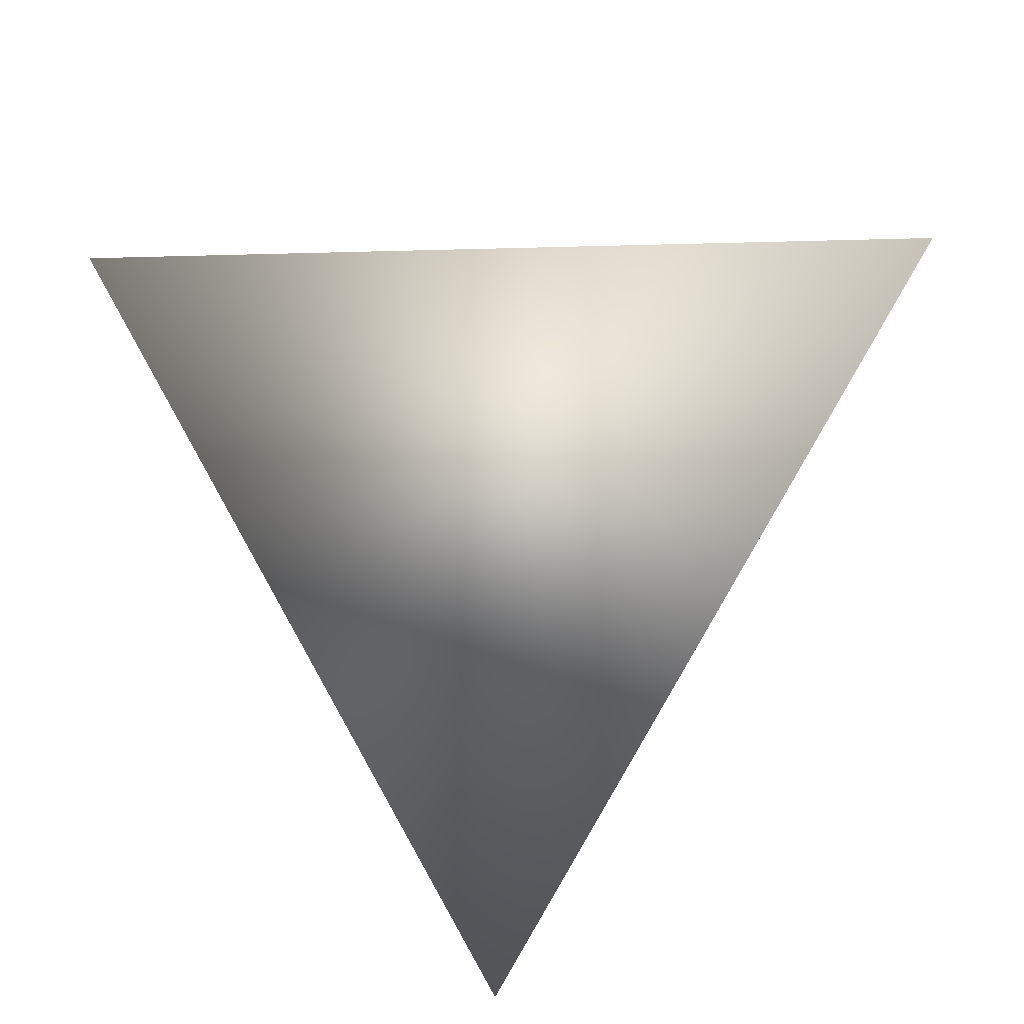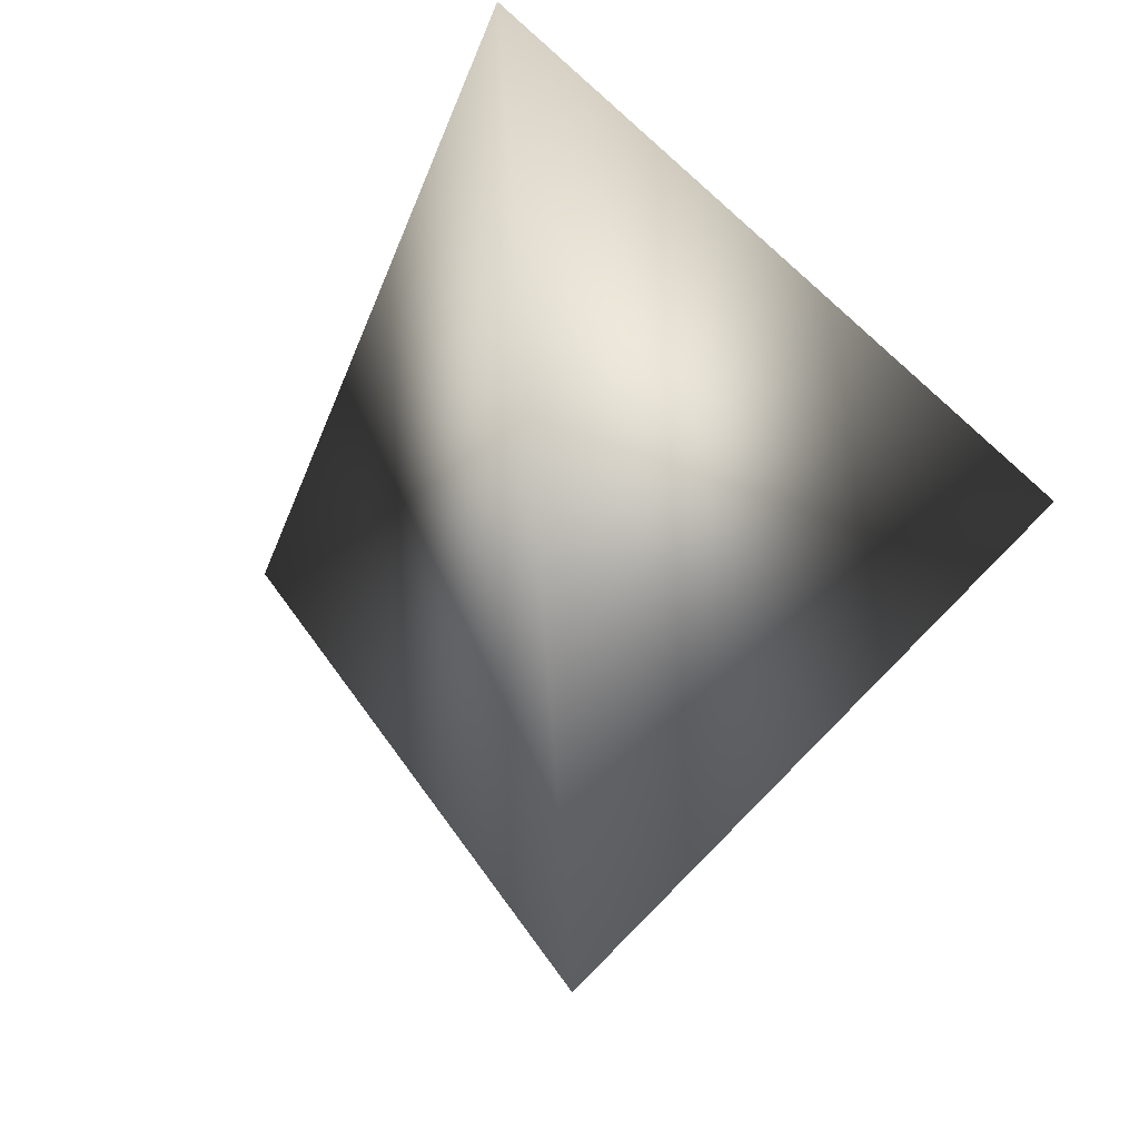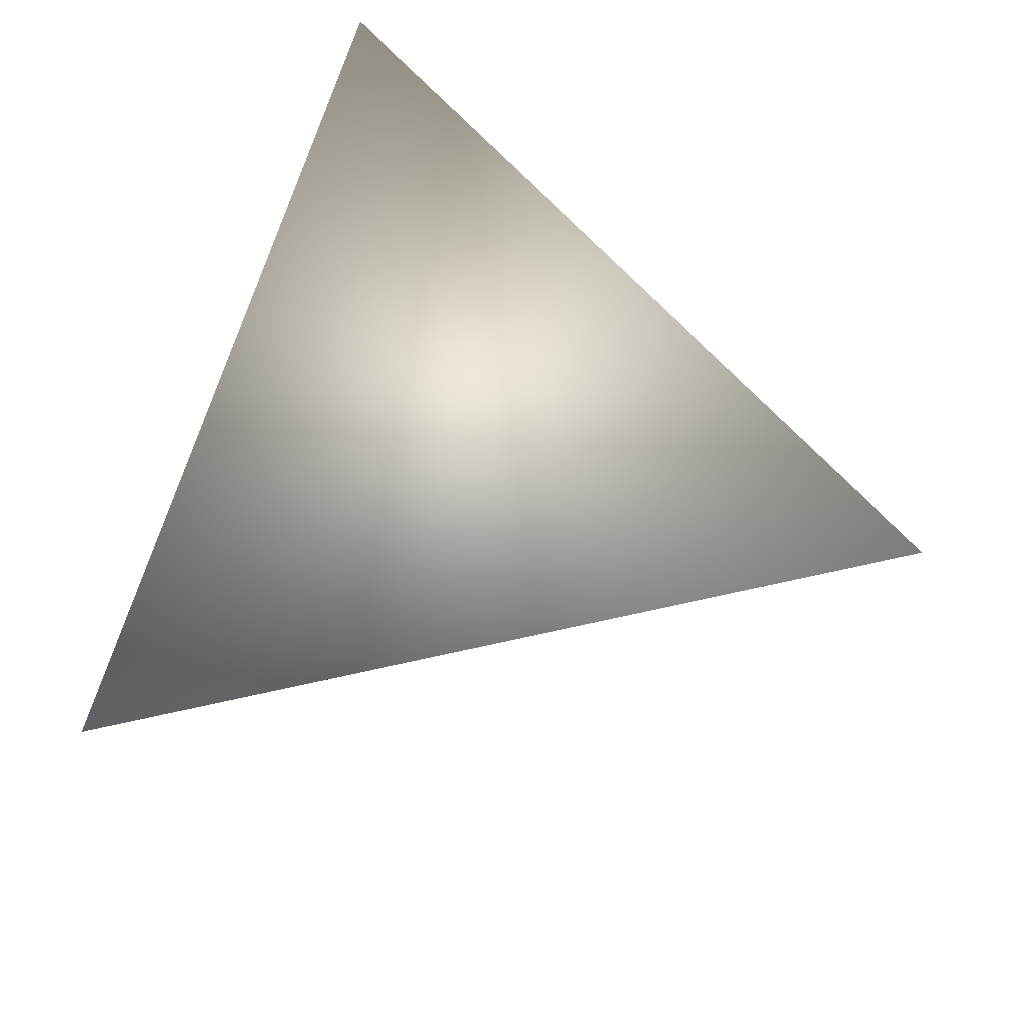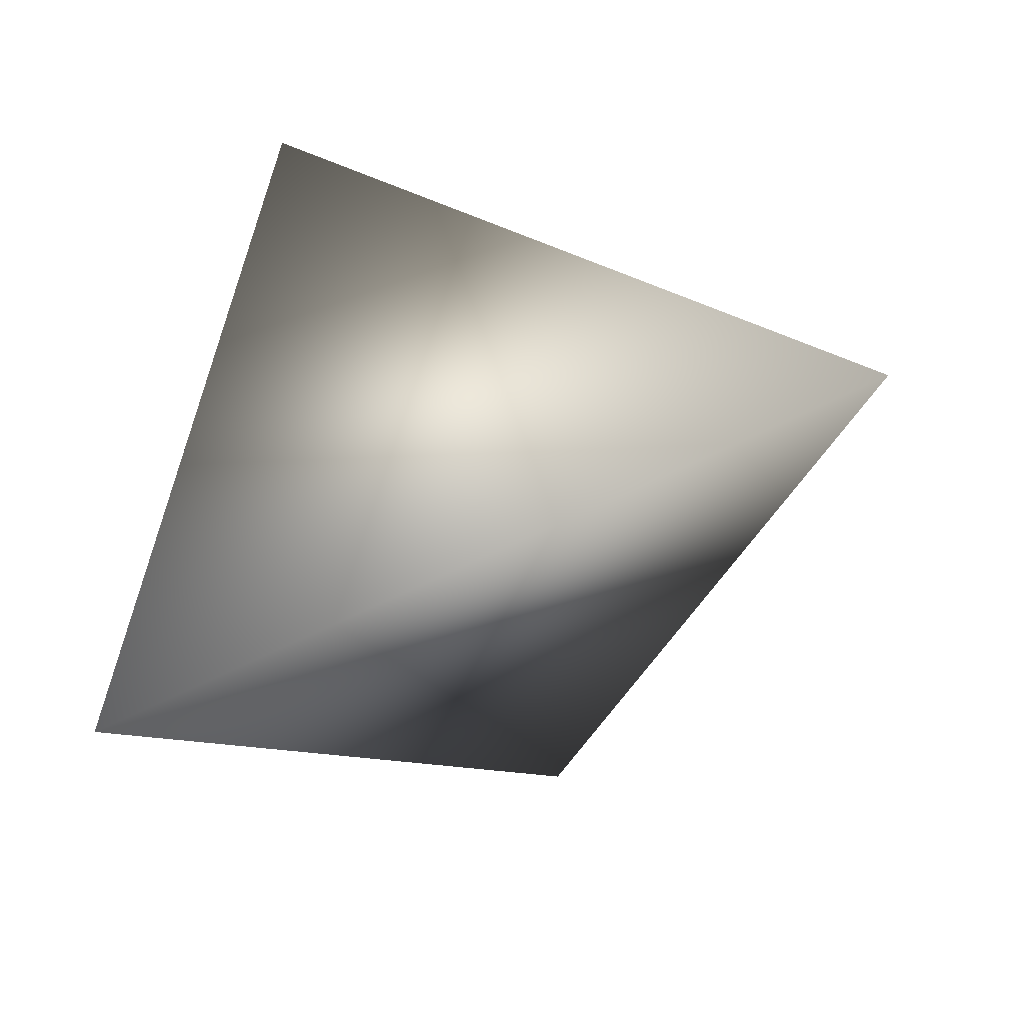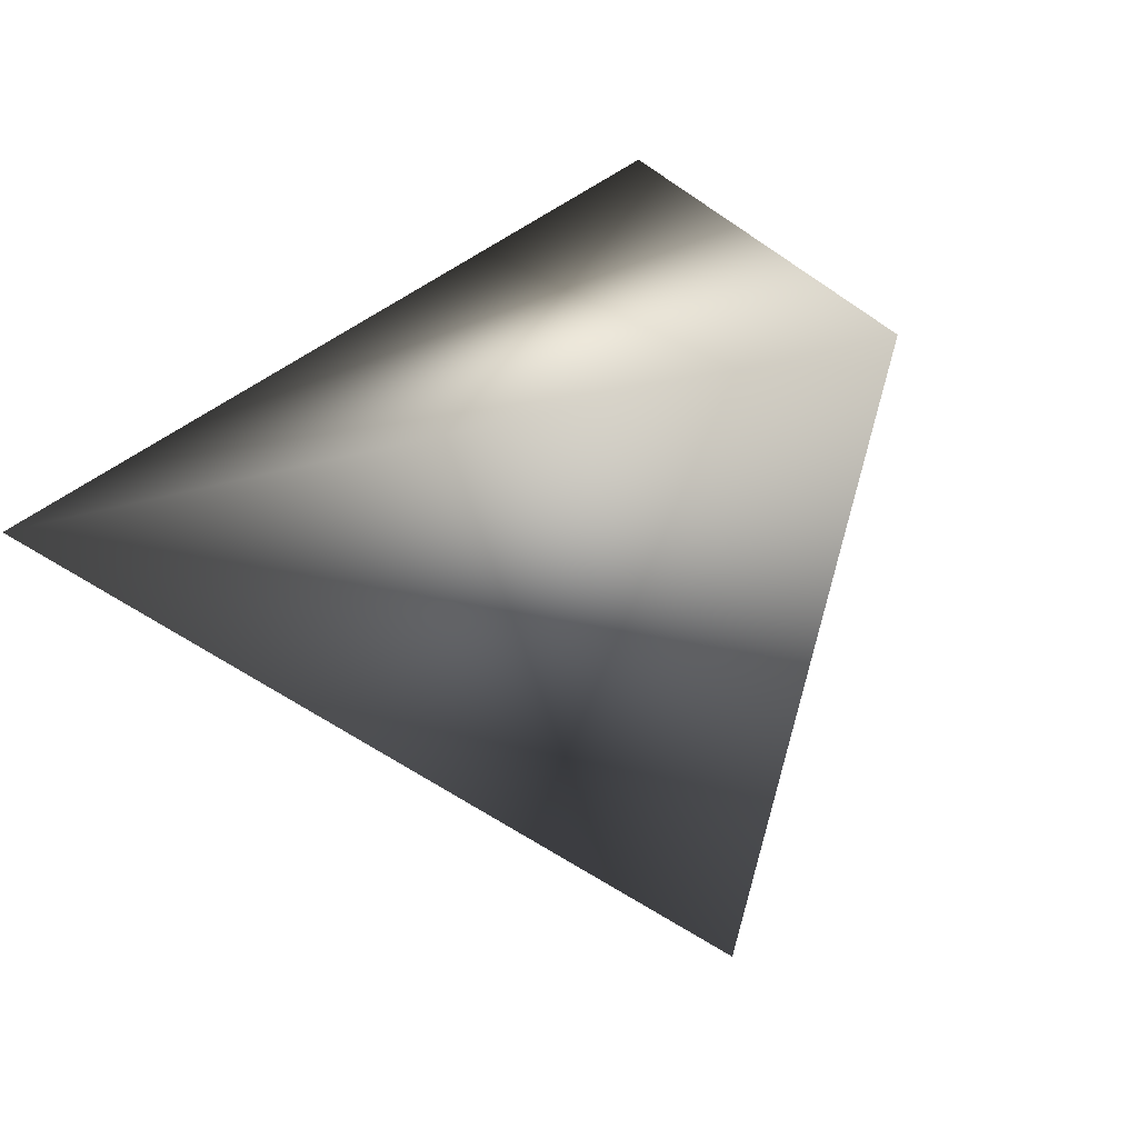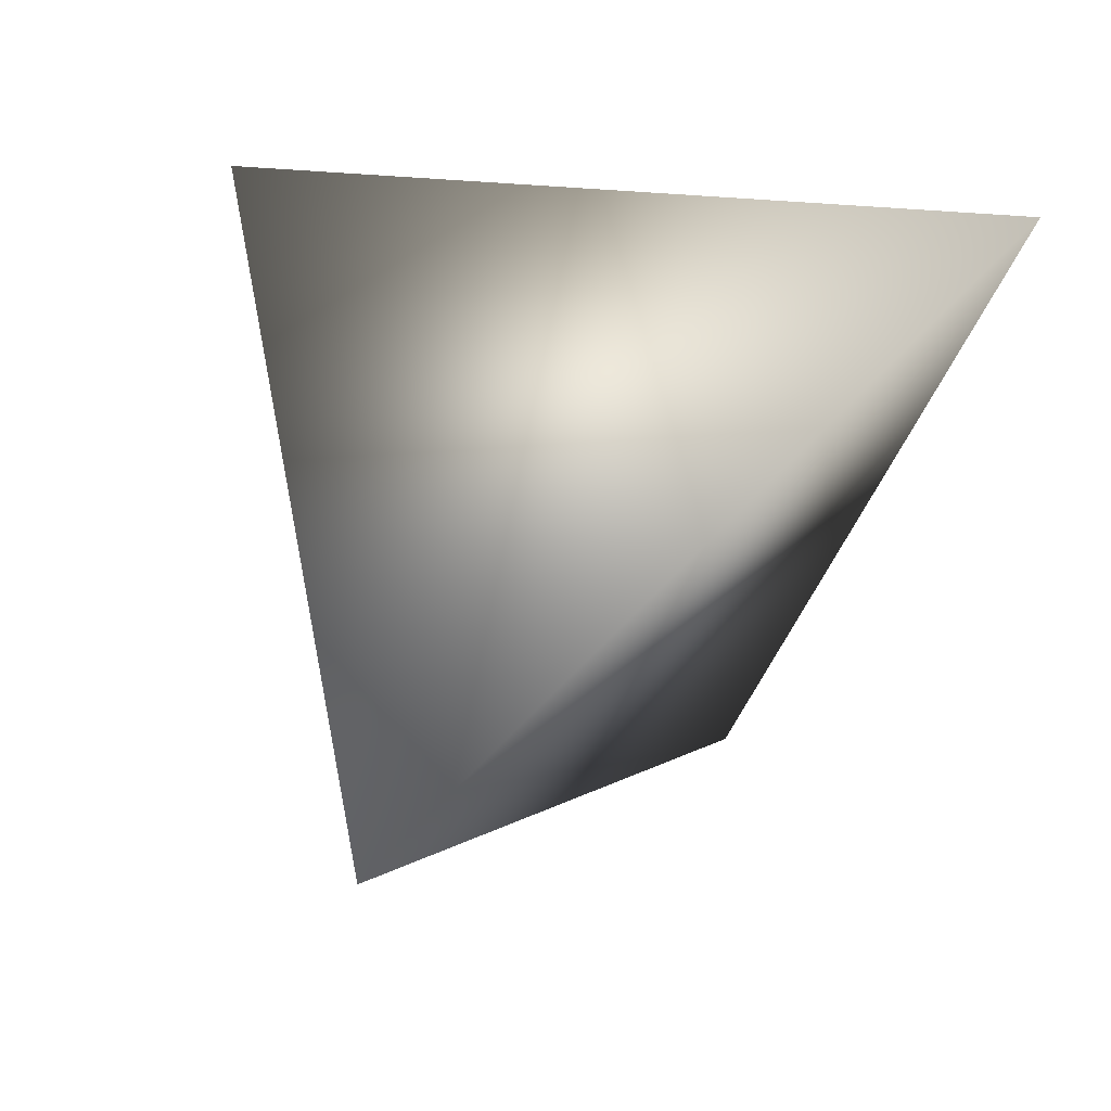
<metadata>
{"format":"obj","ext":"obj","renderer":"f3d","projection":"perspective","resolution":1024,"background":"white","views":[{"elev":20.4,"azim":6.4,"up":"+Y"},{"elev":-14.5,"azim":15.2,"up":"+Z"},{"elev":-53.1,"azim":94.9,"up":"+Y"},{"elev":-73.6,"azim":110.5,"up":"+Y"},{"elev":37.9,"azim":-42.8,"up":"+Z"},{"elev":-36.5,"azim":76.9,"up":"+Z"}]}
</metadata>
<code>
v -1.857 3.773 -0.2922
v -1.558 3.792 -0.2804
v -1.689 3.604 -0.4738
v -1.697 3.546 -0.1795
f 1 3 4
f 1 2 3
f 4 2 1
f 3 2 4

</code>
